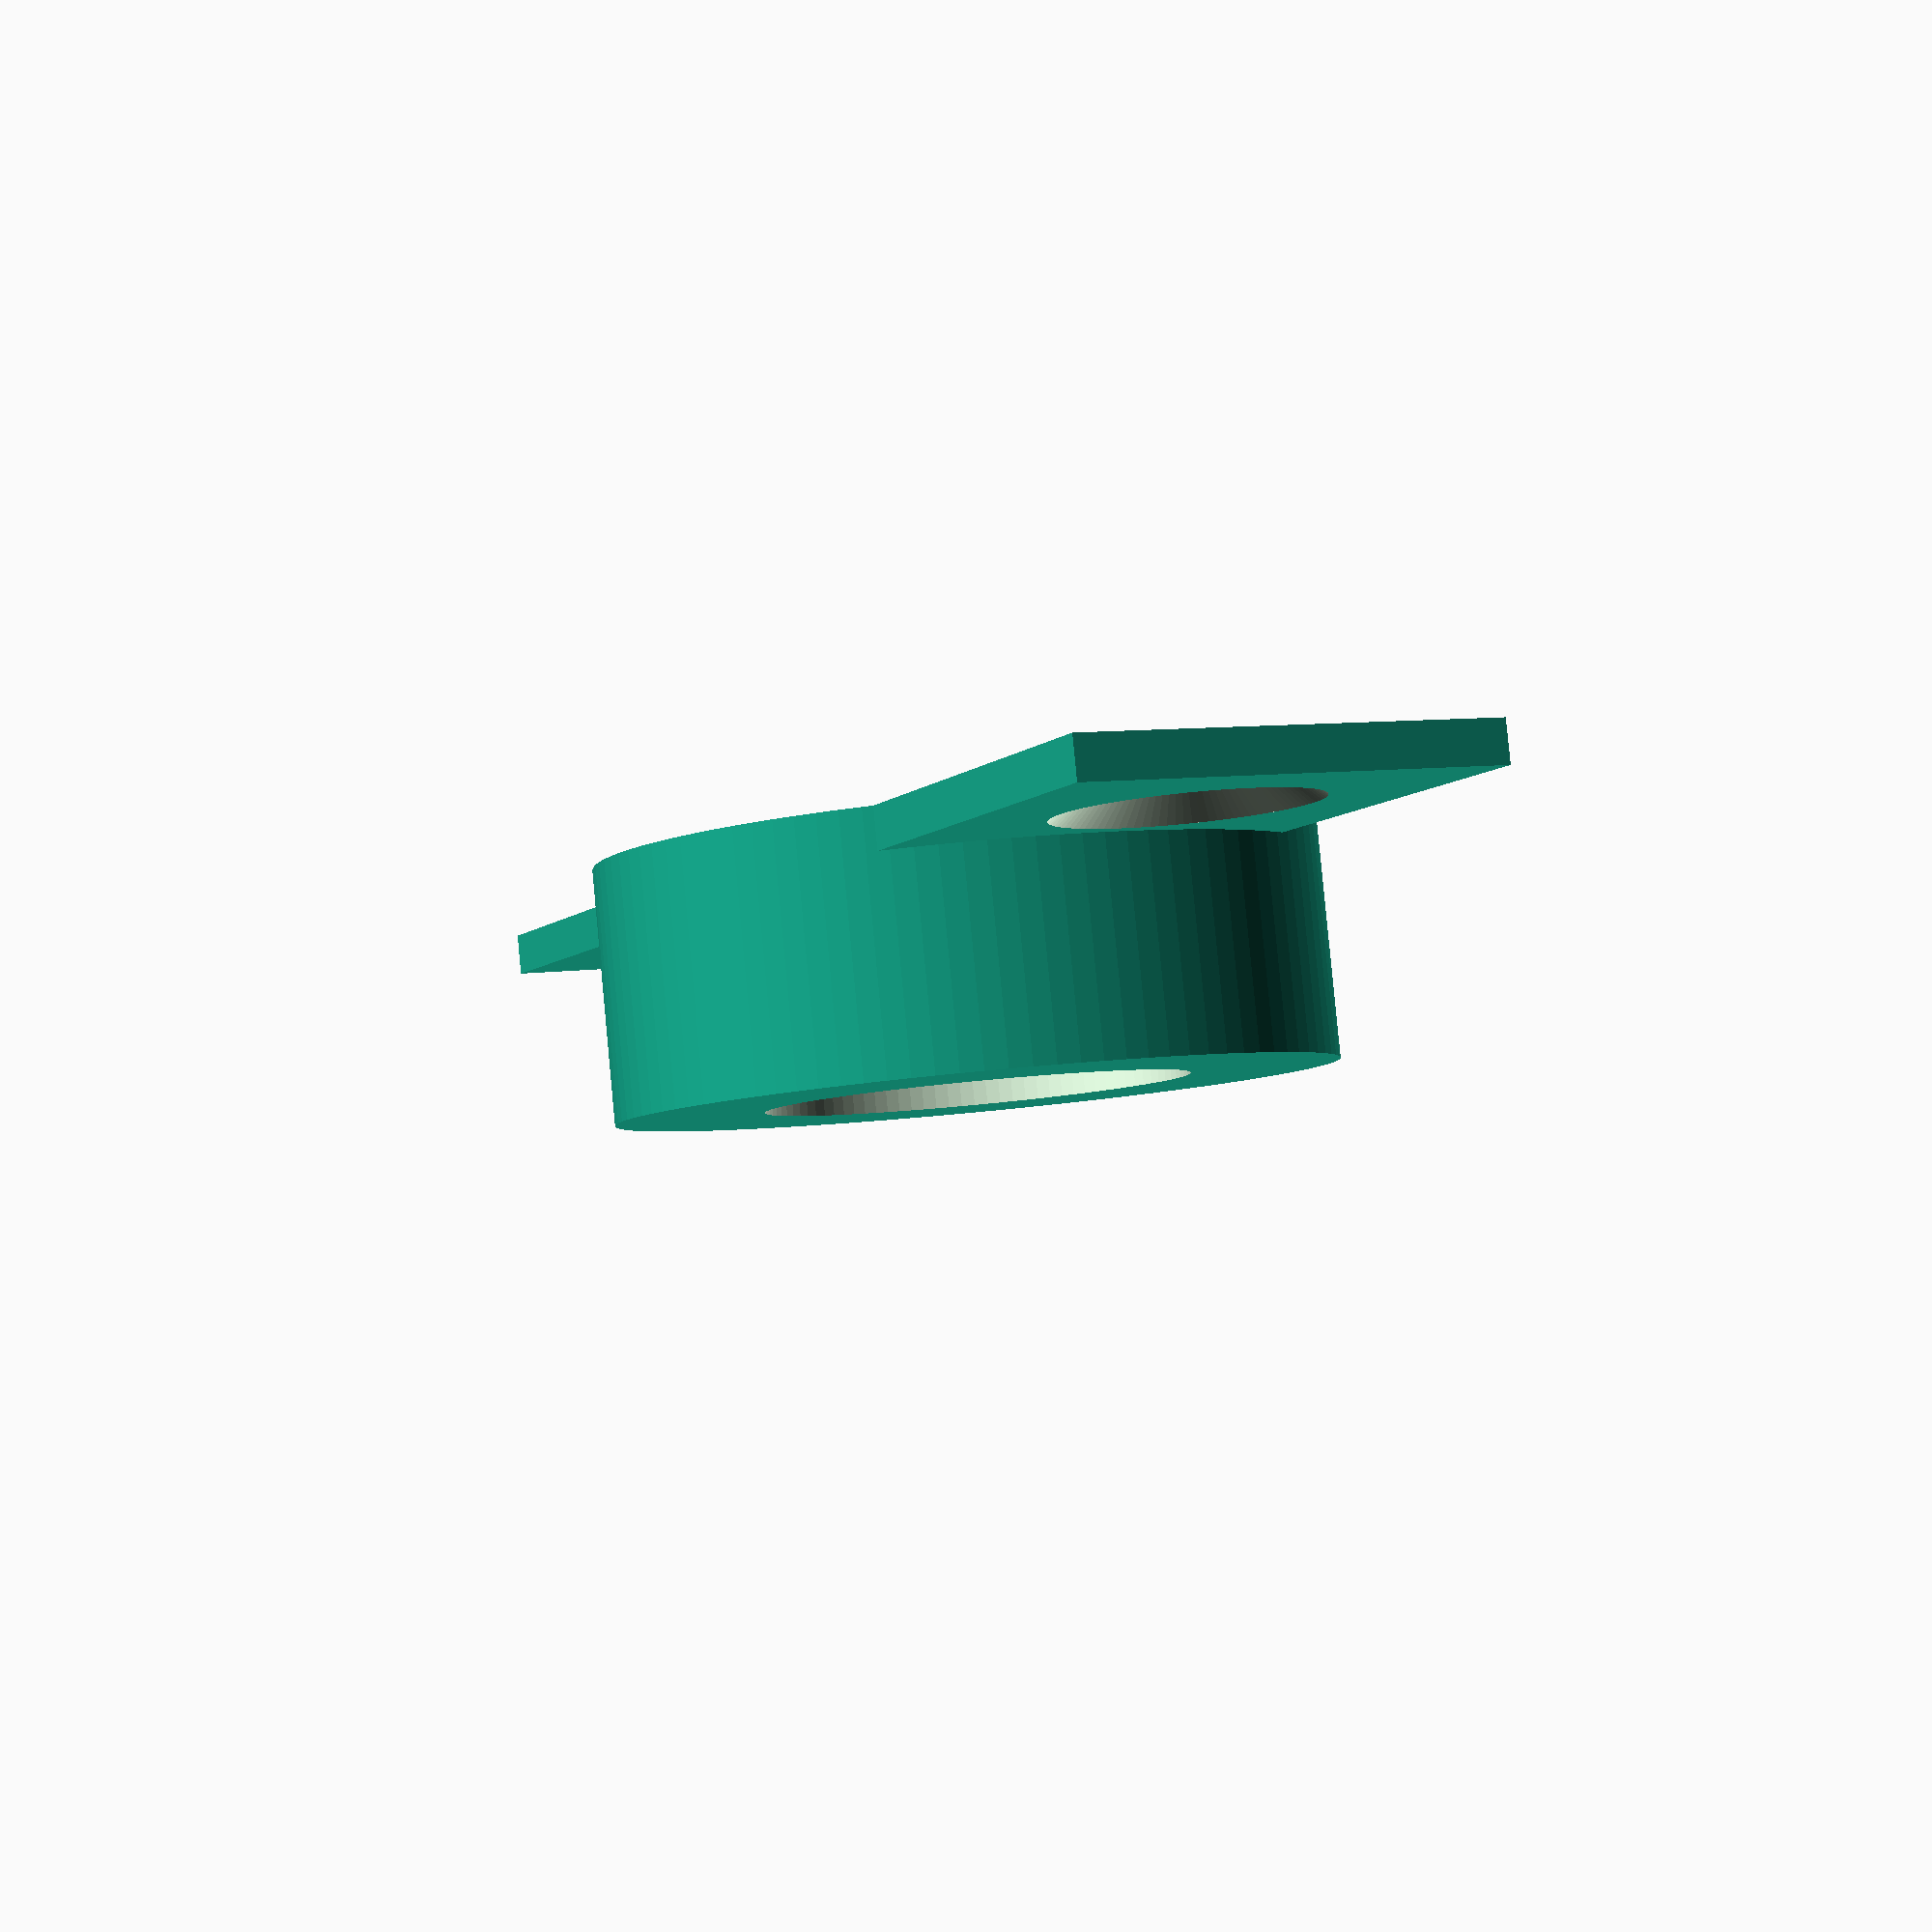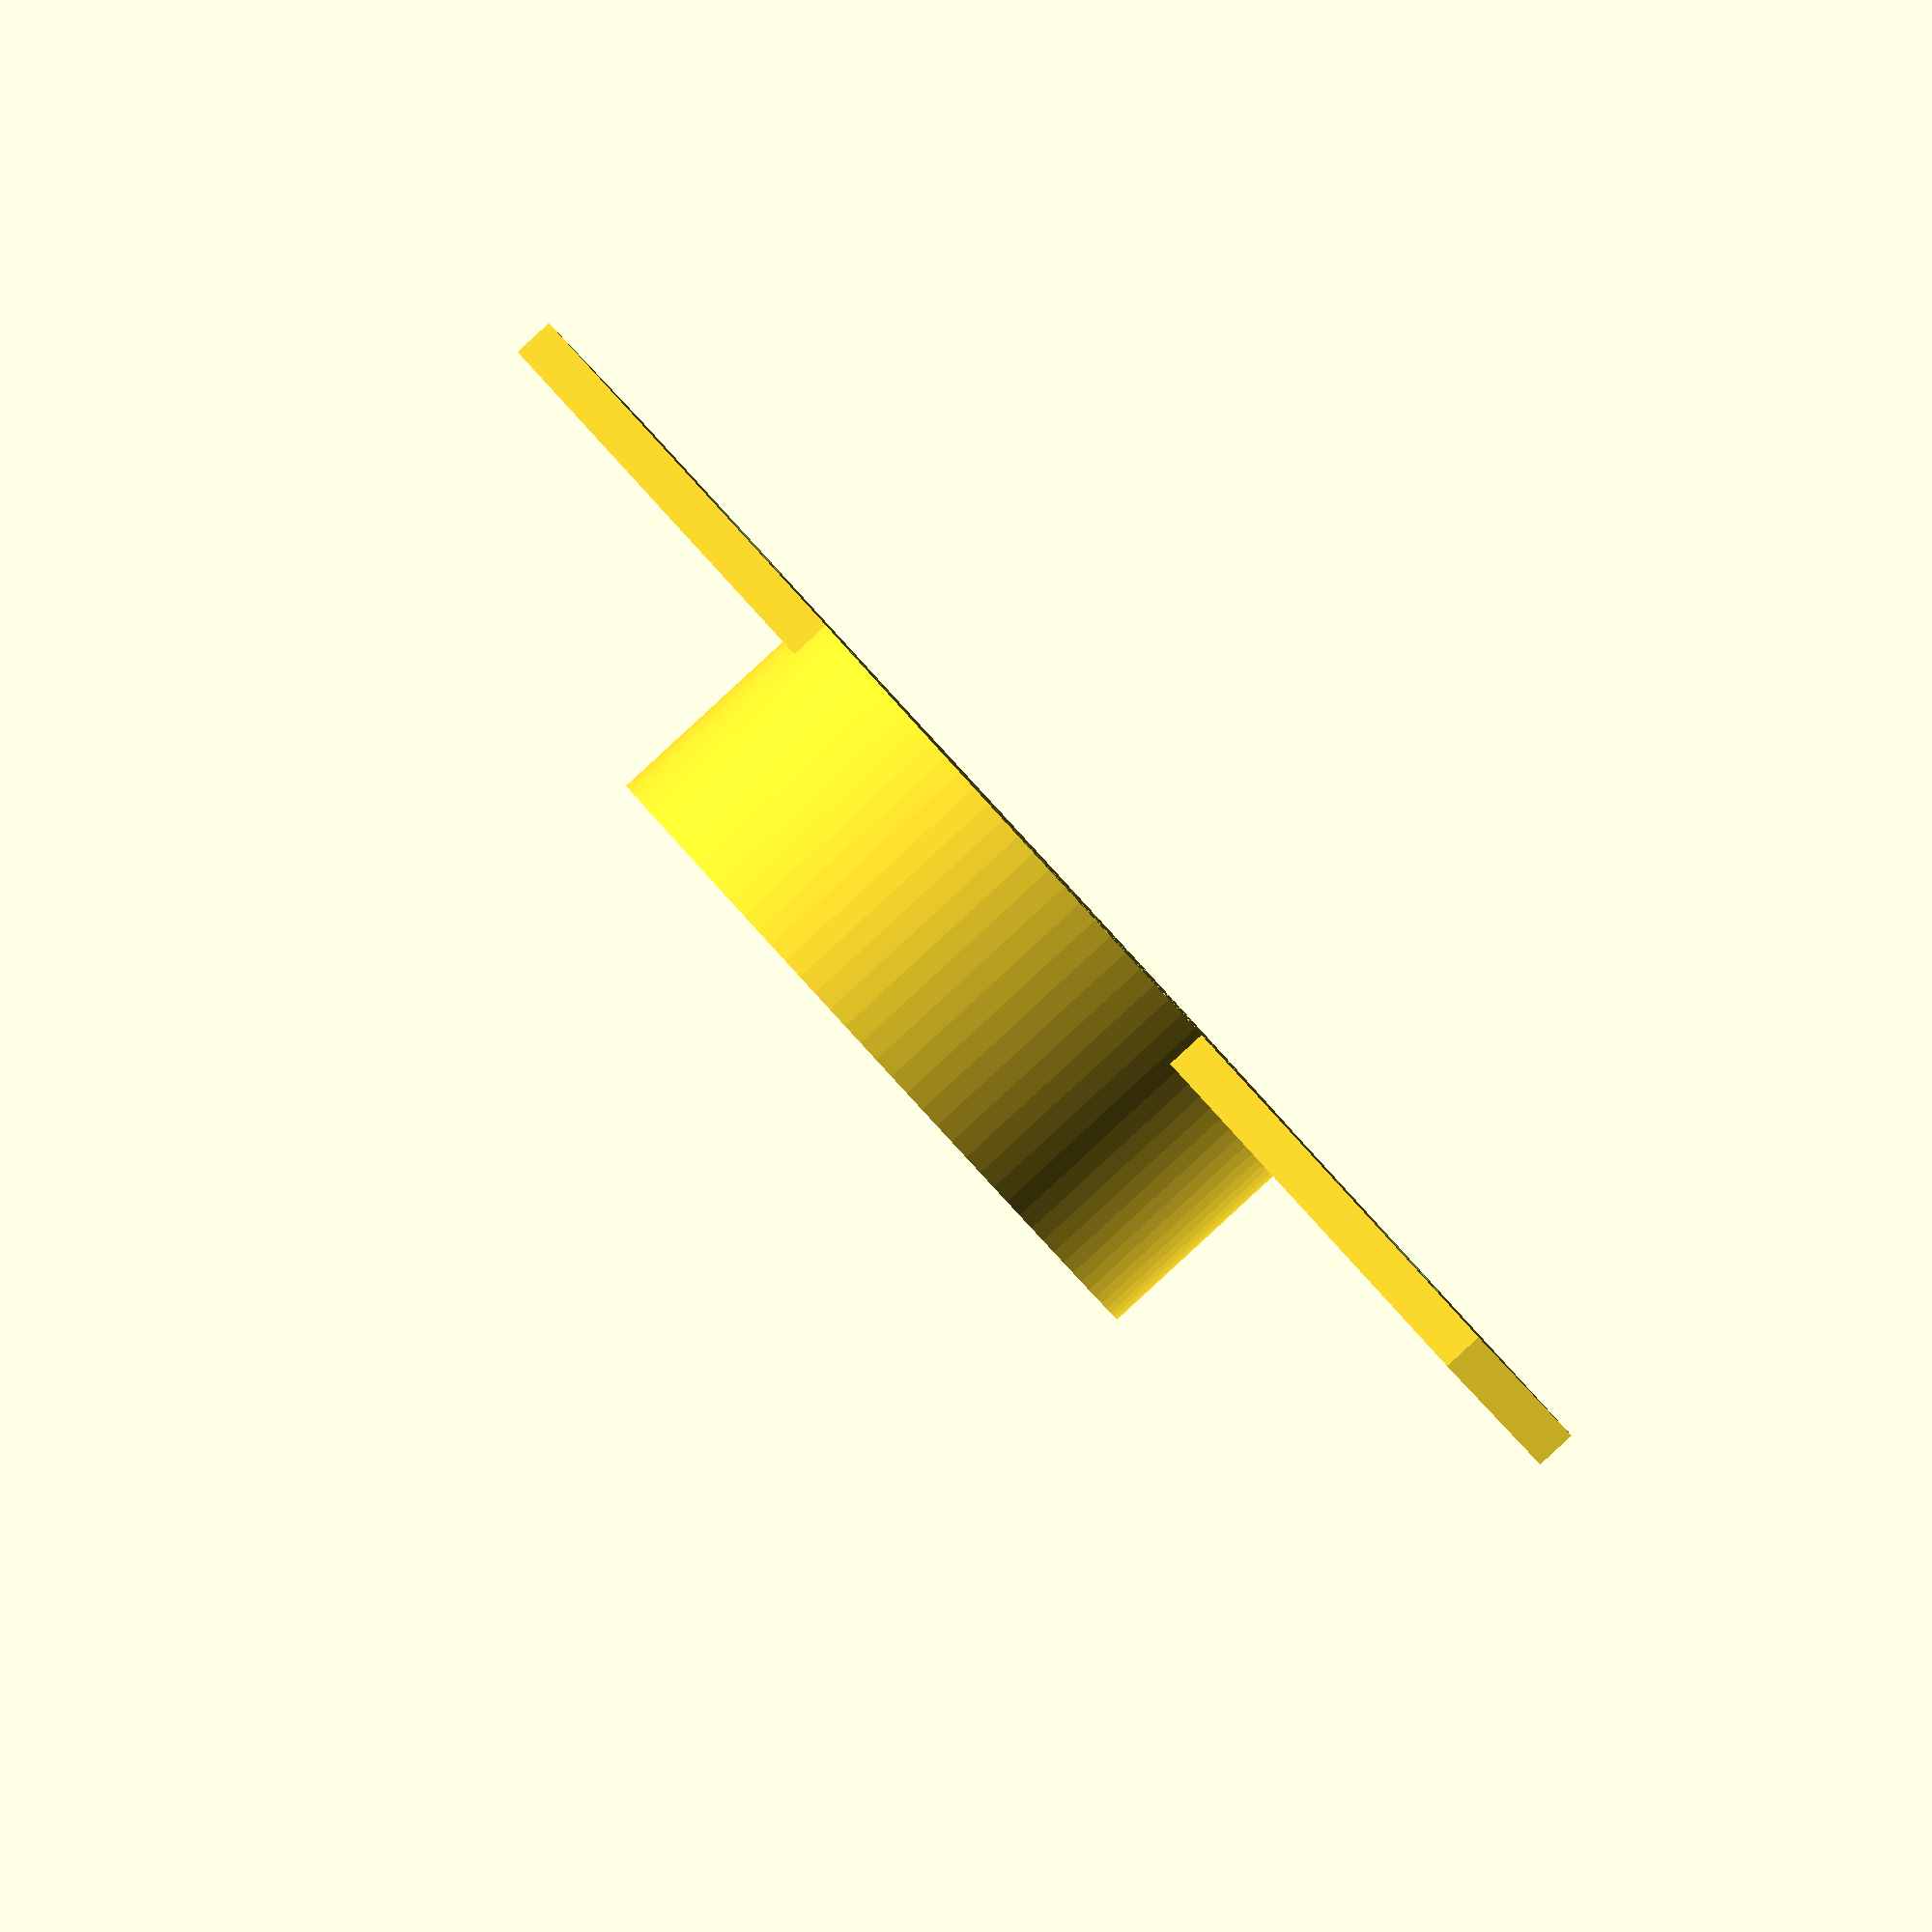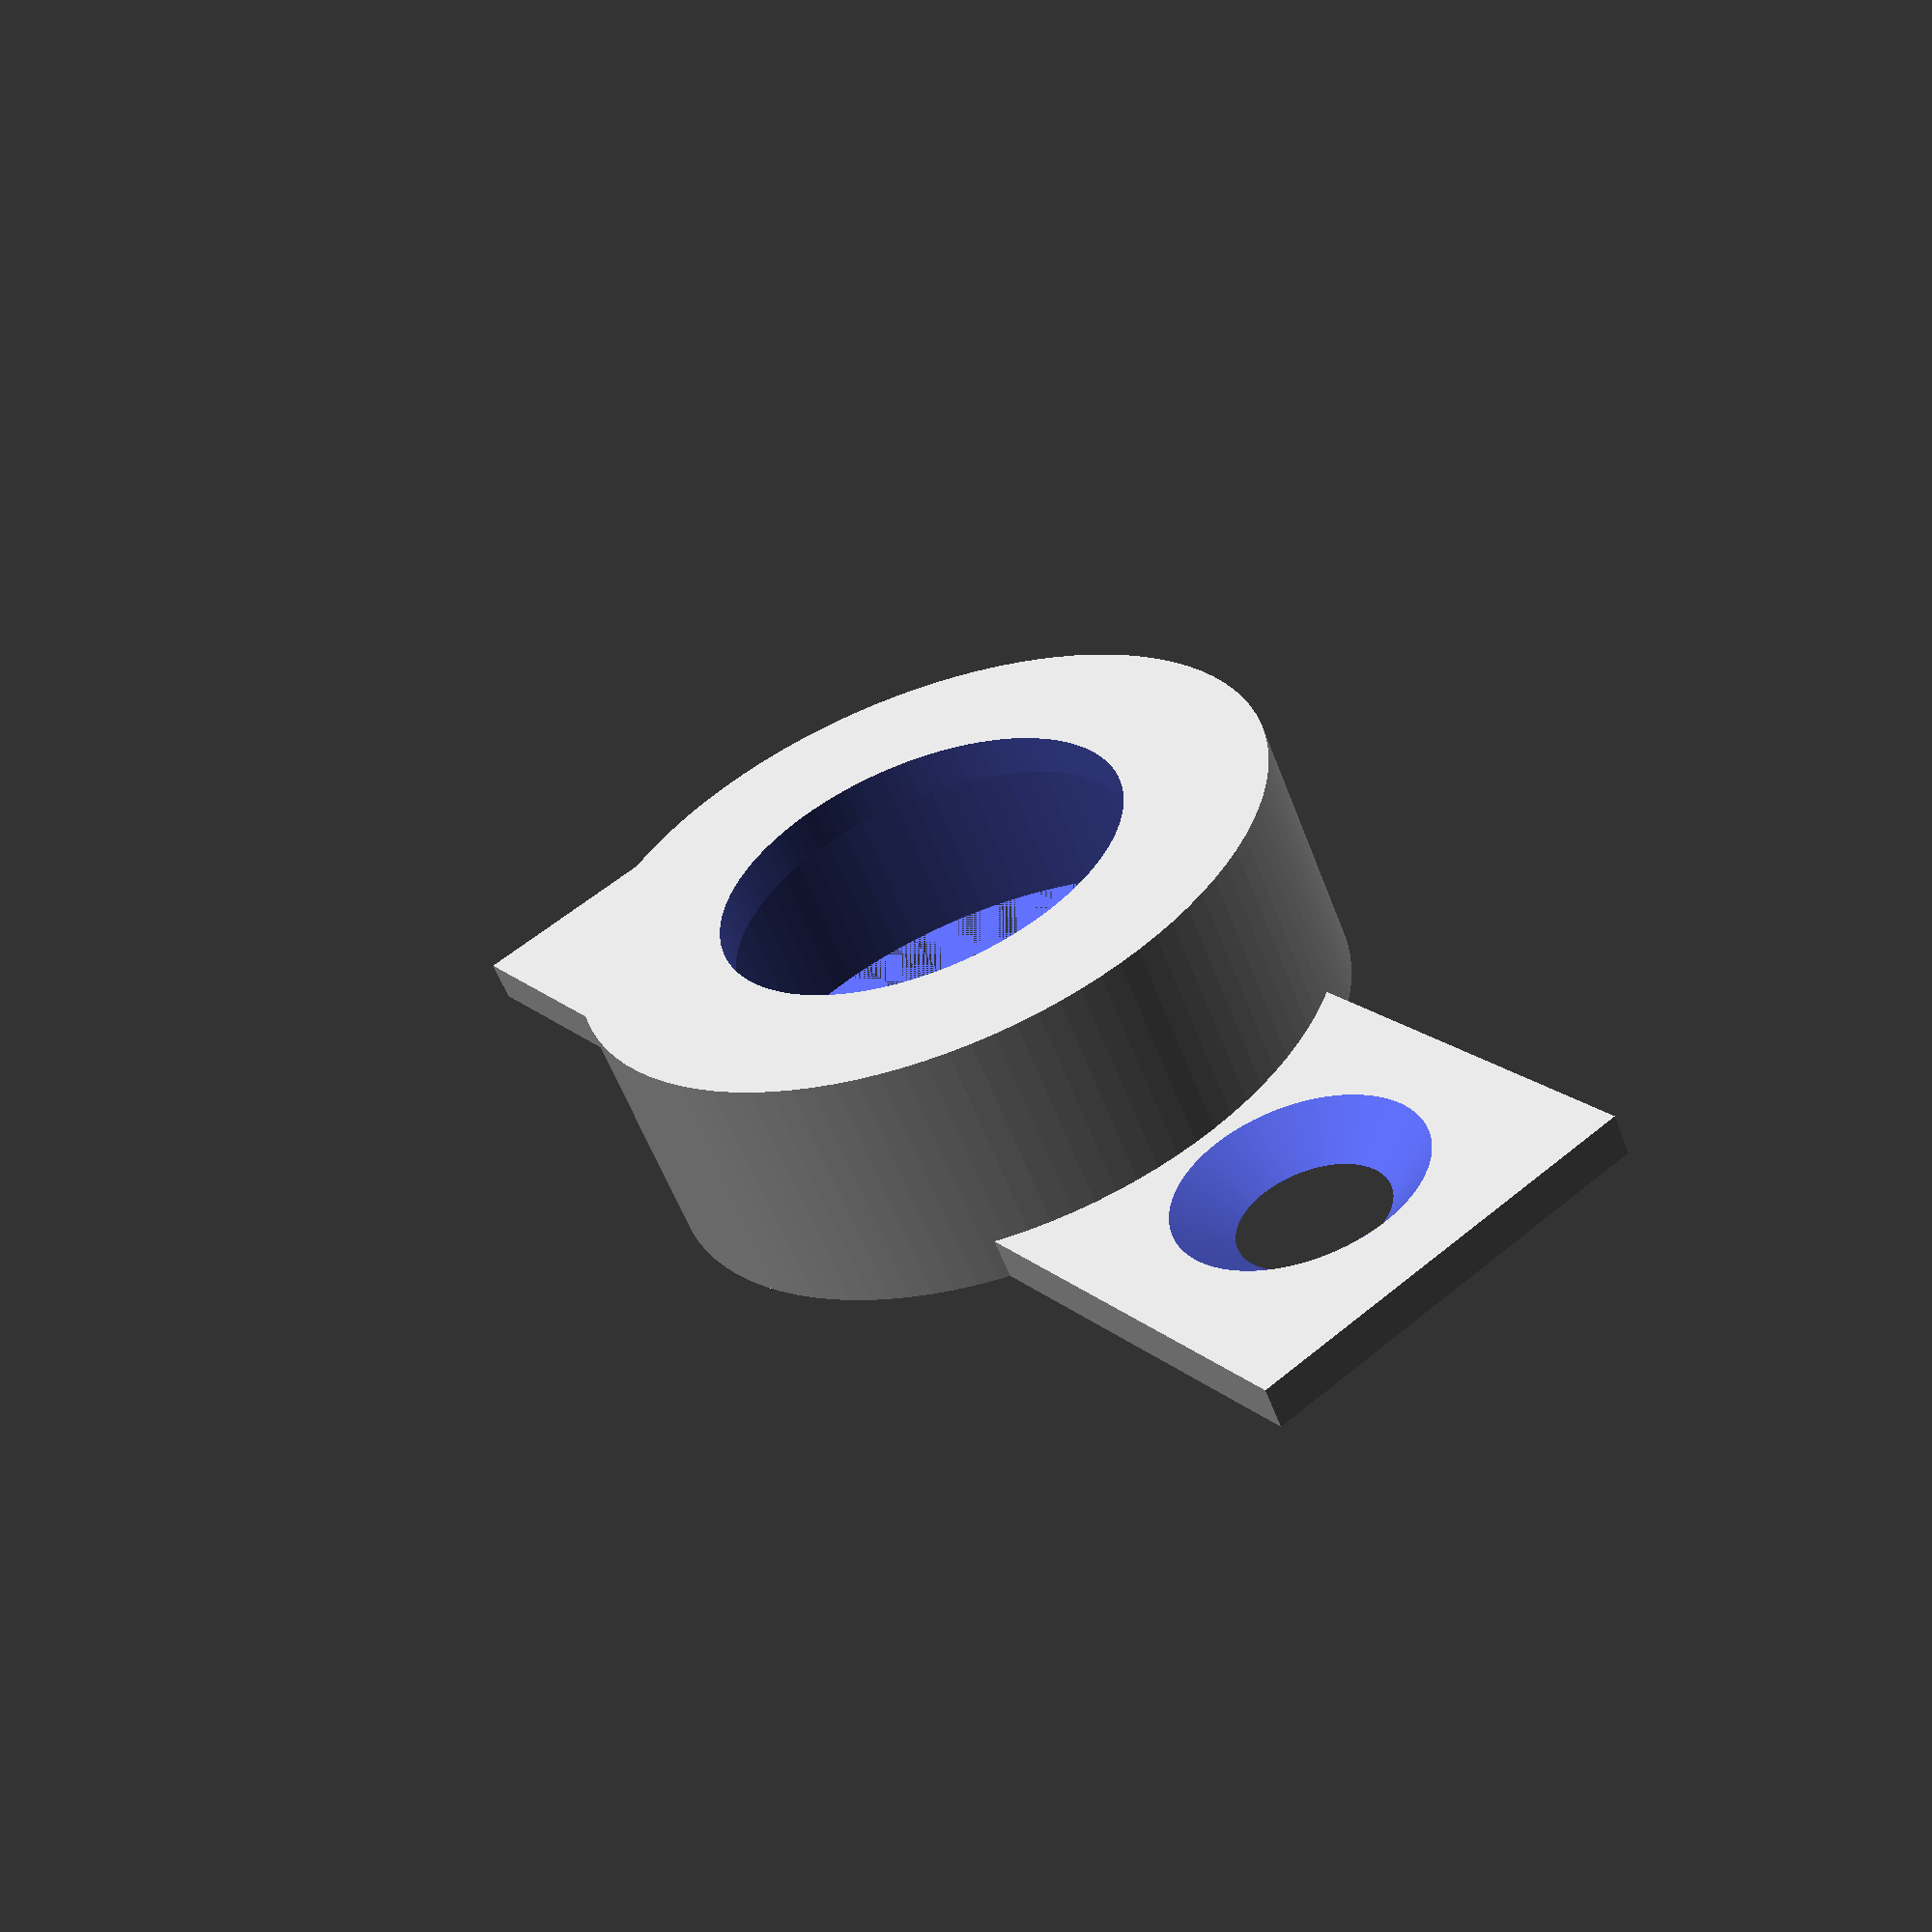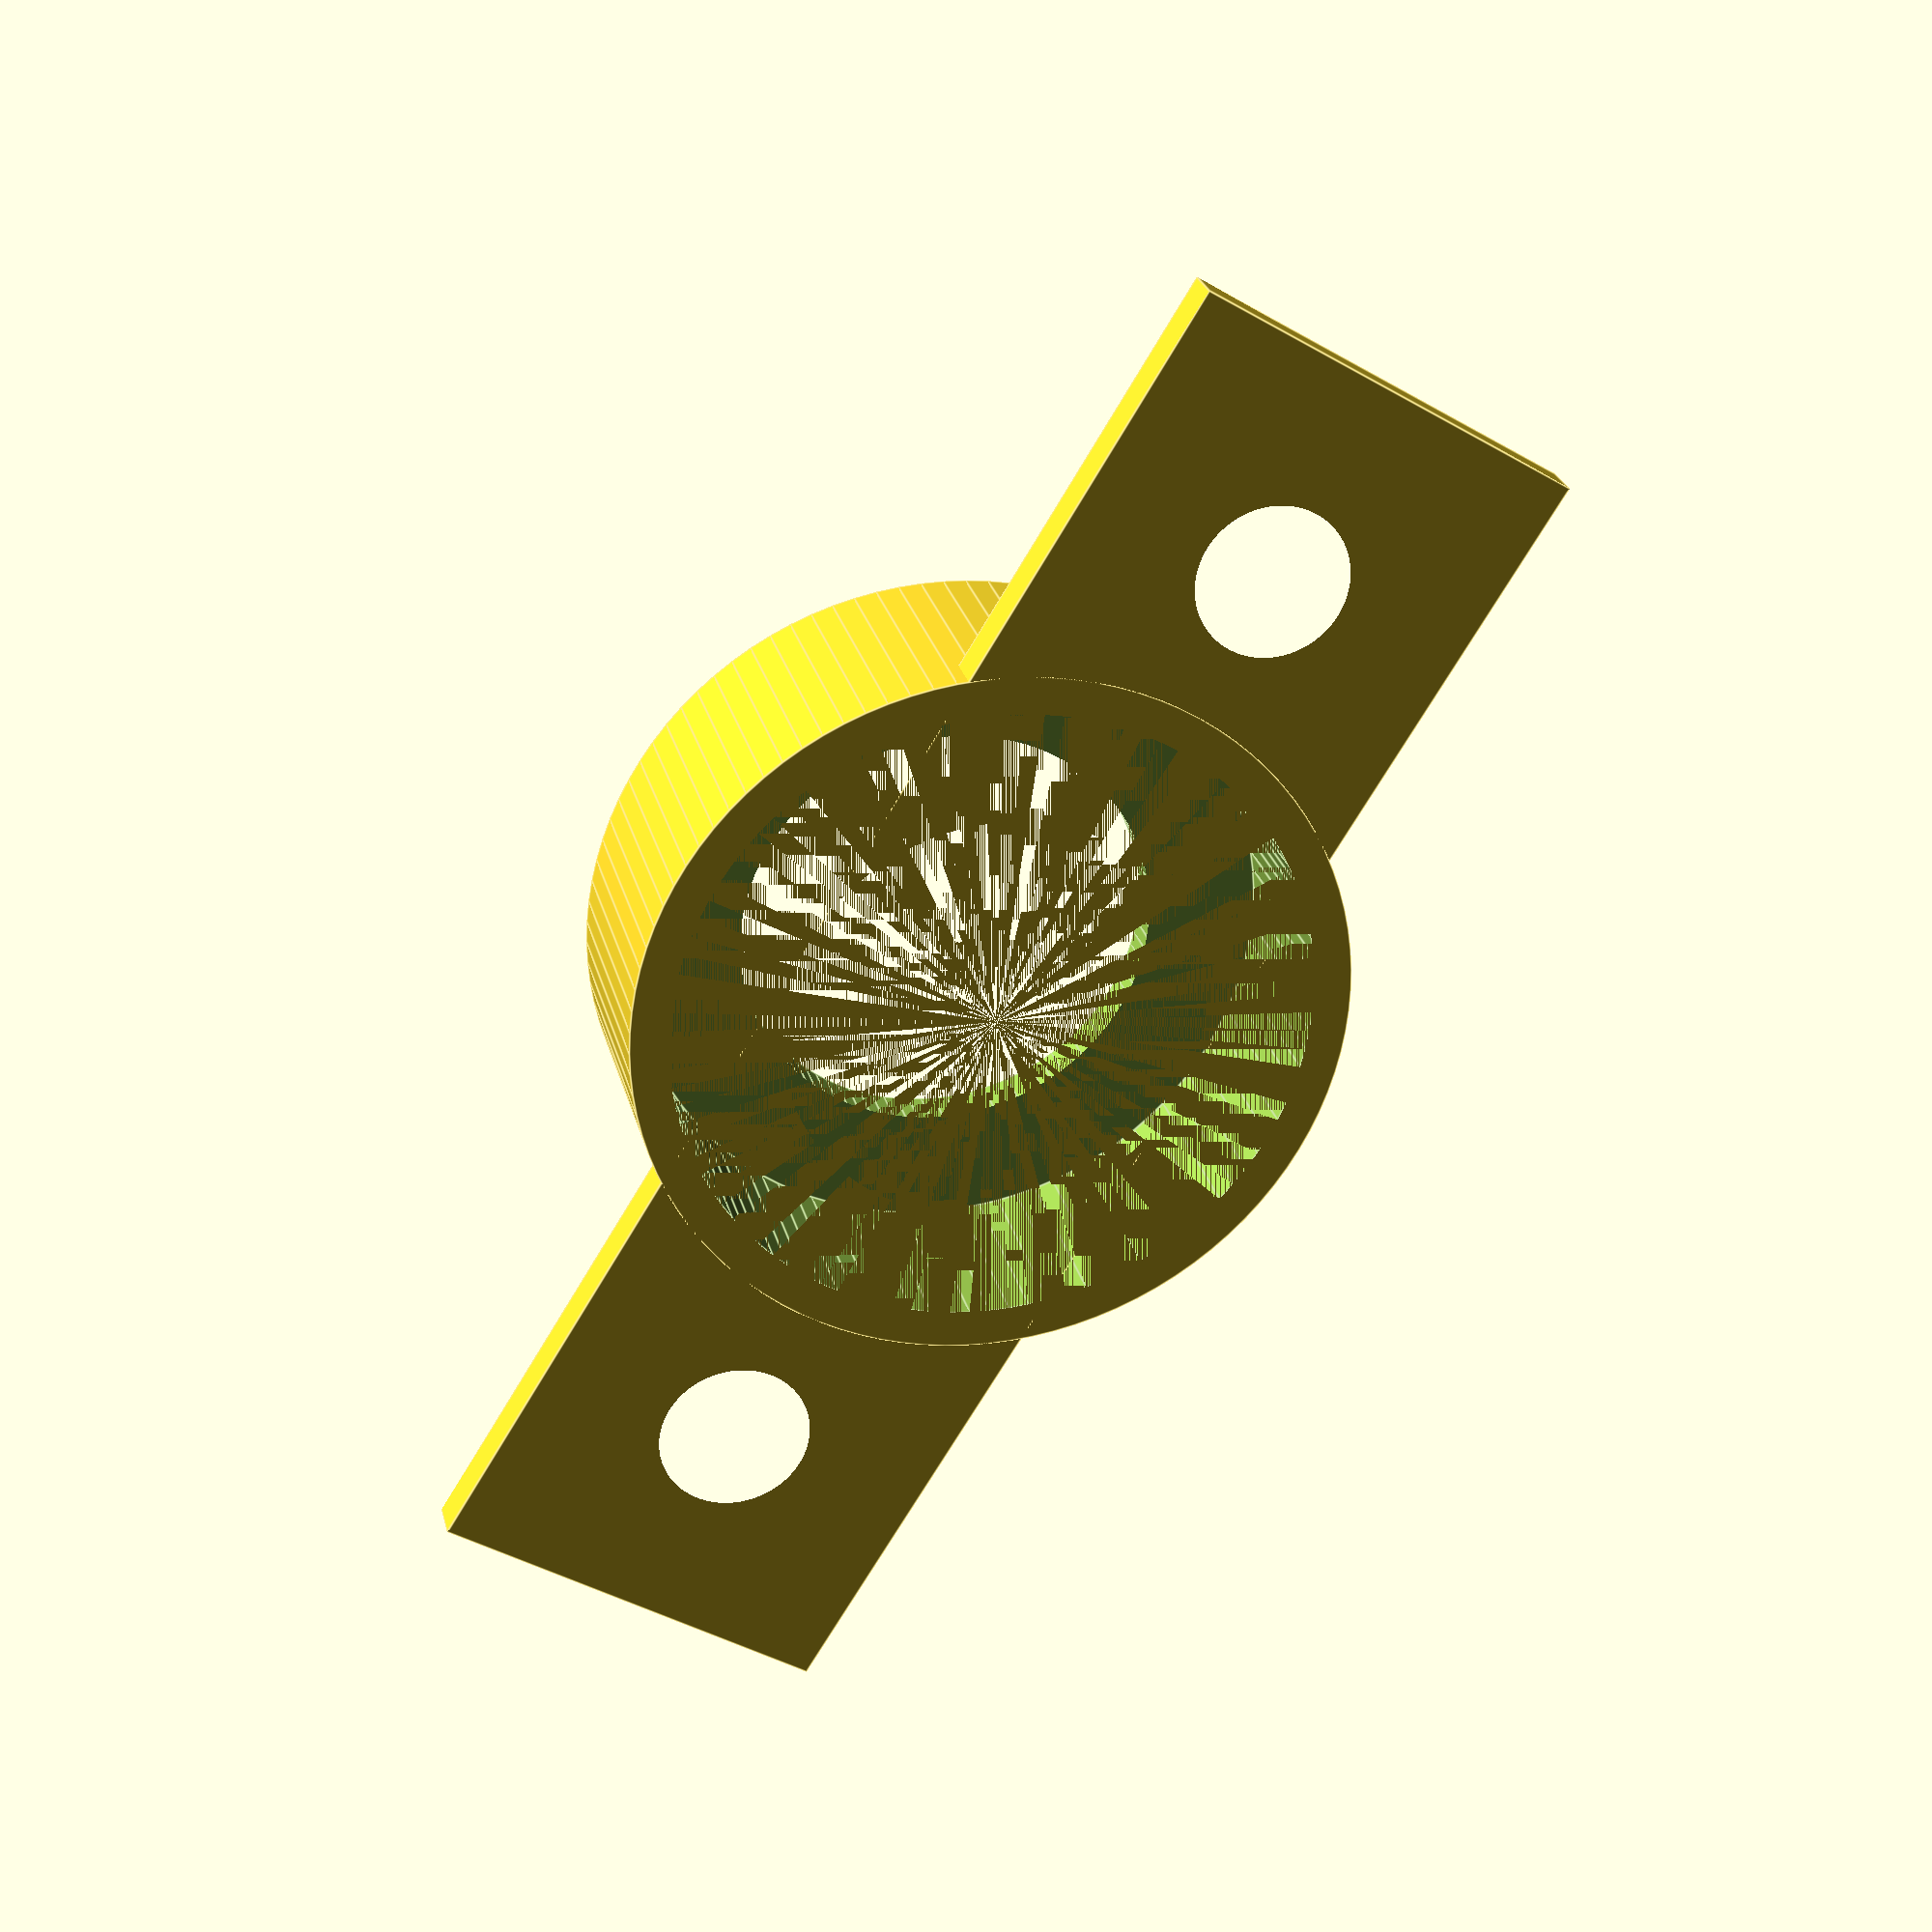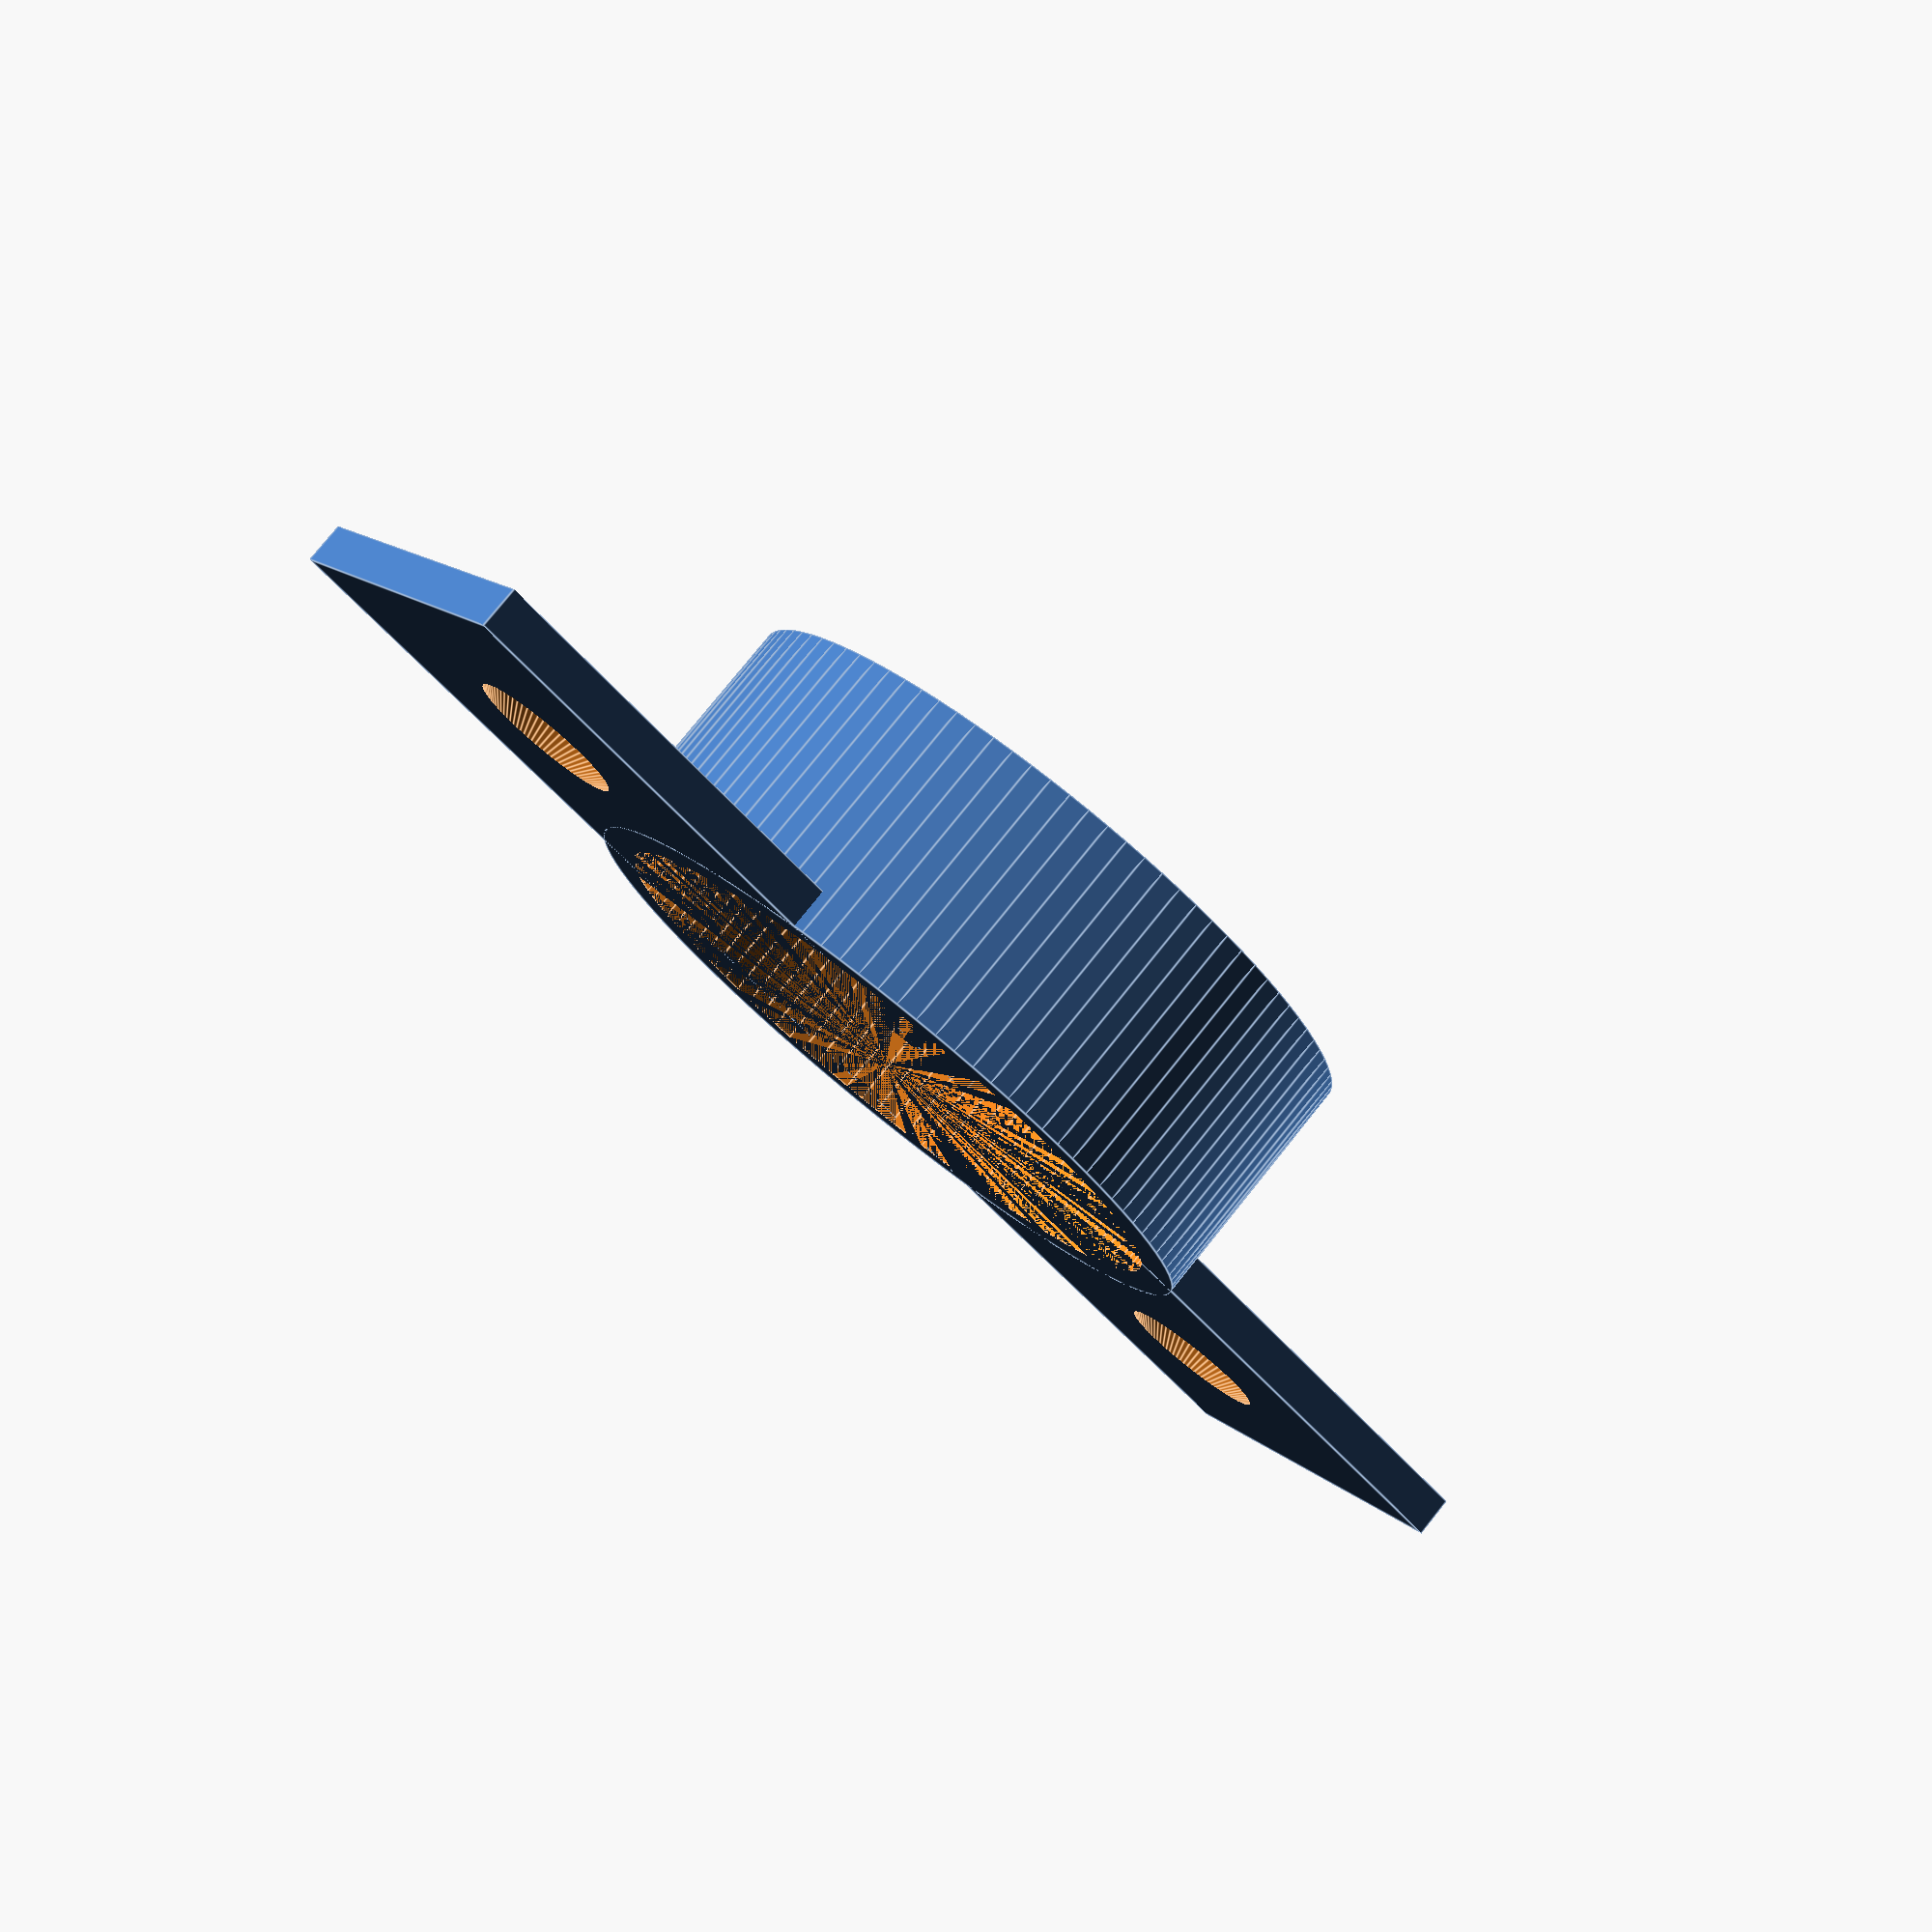
<openscad>


/*
LM8UU is 24mm high x 15mm across, with 8mm hollow in centre

Wood is 18.5mm thick

2.4mm internal

*/
//Width of the flange
flangeWidth = 34;

//Radius of the screw holes
holeRad = 1.5;

//Distance of screw holes from center
holeDist = 12;

//Punch a screw hole every n degrees
screwDegrees = 180;

//Angle of screw head agaginst flange [ex. tan(40) = rise / run; rise = tan(40)*run]
screwAngle = 40;
//Thickness of the flange walls
wallThick = 1;



$fn=100;
difference(){
  union(){
    cylinder(h=6,d=17);
    difference() {
        rotate([0,0,45])
        translate([0,0,+wallThick/2])
        cube([flangeWidth, 10, wallThick], true);
        translate([0,0,+wallThick])
        cutHoles(screwDegrees=screwDegrees, holeDist=holeDist, screwAngle=screwAngle, holeRad=holeRad, wallThick=wallThick);
    }
  }
  cylinder(h=5+0.01, d=15.2);
  cylinder(h=6+0.01, d=10);
}

module cutHoles(){
    screwCutDepth = tan(screwAngle)*holeRad*2;
    for (r=[45:screwDegrees:359+45])
        rotate([0,0,r])
            translate([holeDist, 0, 0]){
            cylinder(r=holeRad, h=wallThick*3, center=true);
            translate([0,0,0-screwCutDepth+.001]) cylinder(r1=0, r2=holeRad*2, h = screwCutDepth);
            translate([0,0,0]) cylinder(r=holeRad*2, h = wallThick);
            }
    
}
</openscad>
<views>
elev=274.7 azim=339.2 roll=354.6 proj=p view=wireframe
elev=89.6 azim=206.2 roll=132.6 proj=o view=wireframe
elev=238.1 azim=279.5 roll=159.3 proj=p view=solid
elev=334.0 azim=103.3 roll=166.7 proj=p view=edges
elev=102.0 azim=187.4 roll=321.3 proj=p view=edges
</views>
